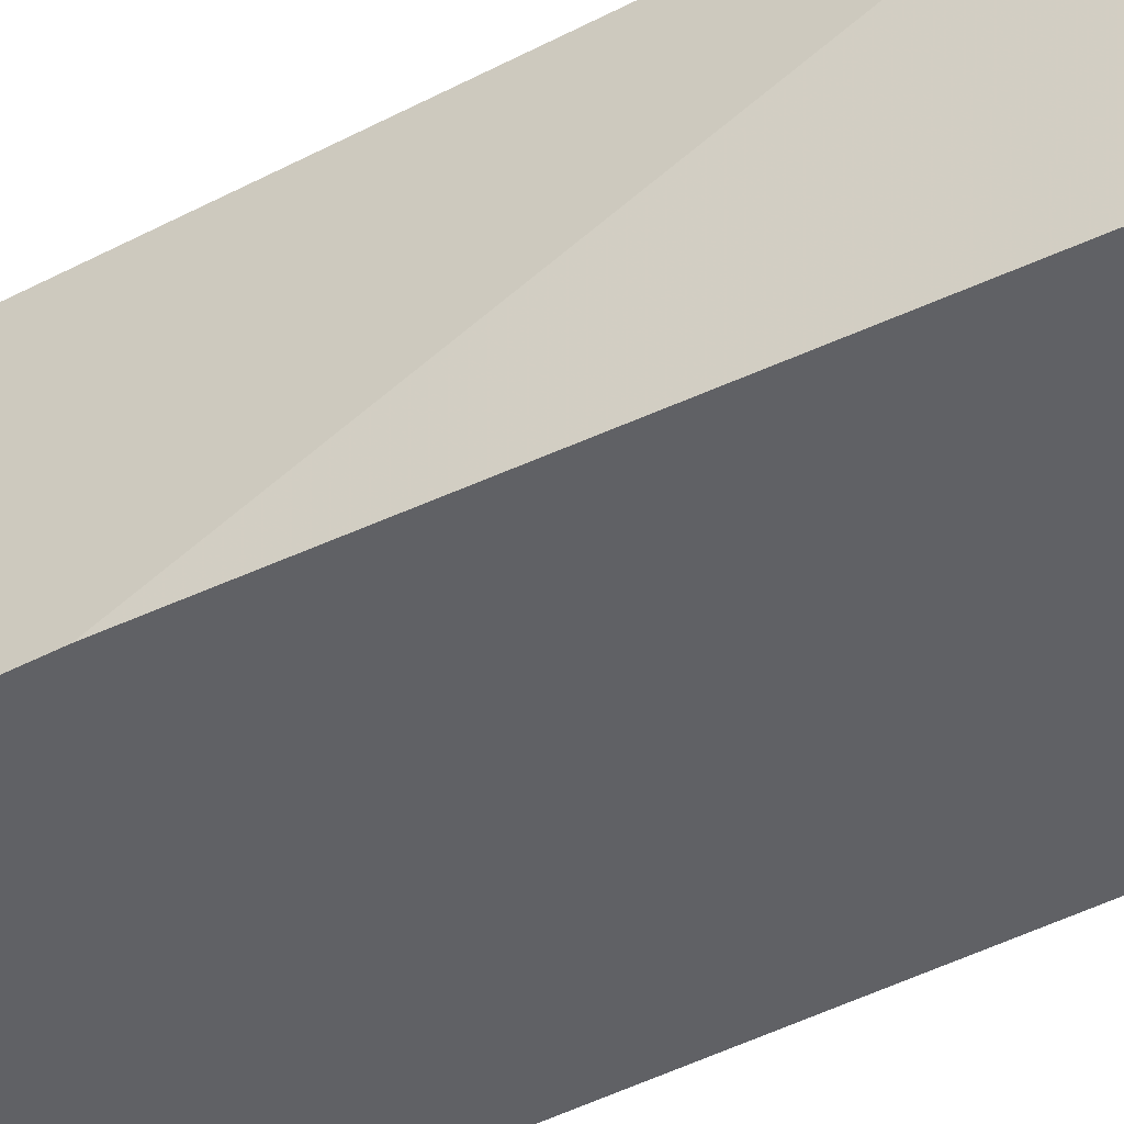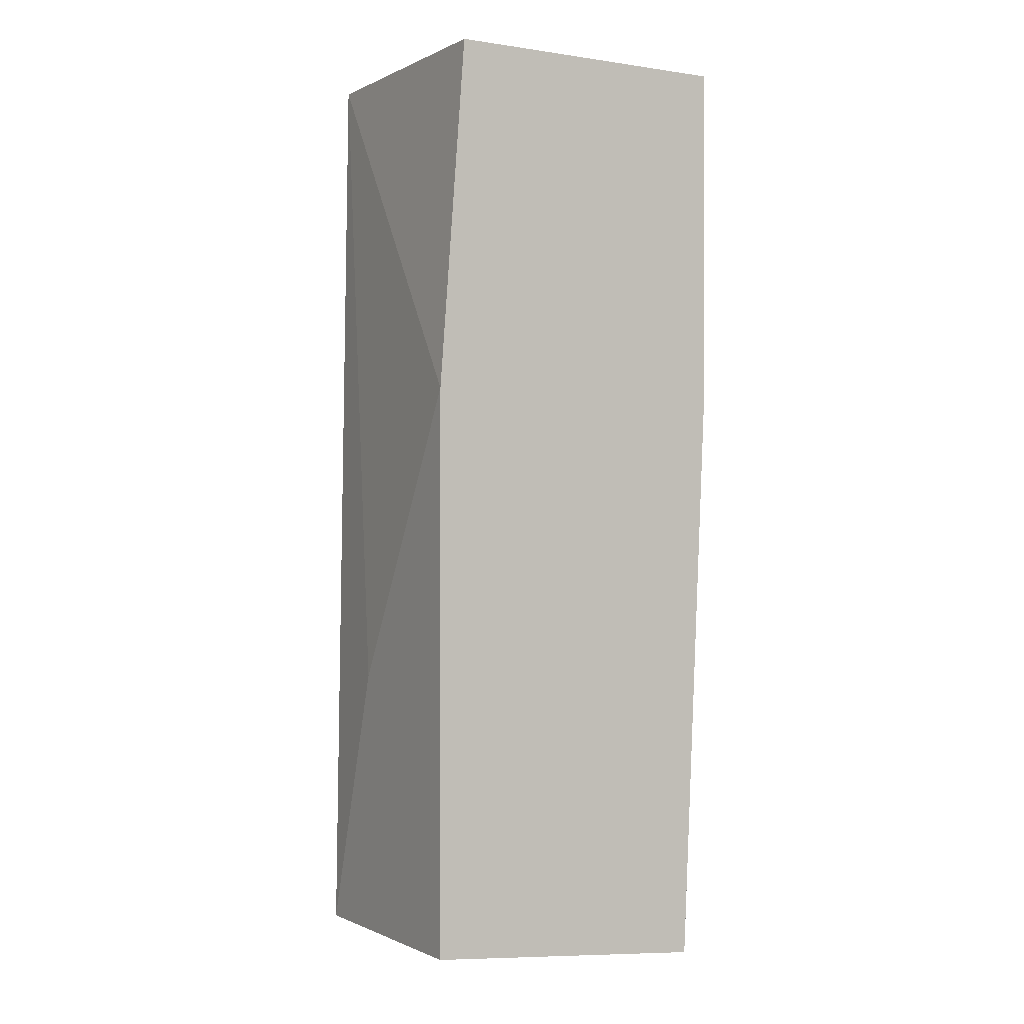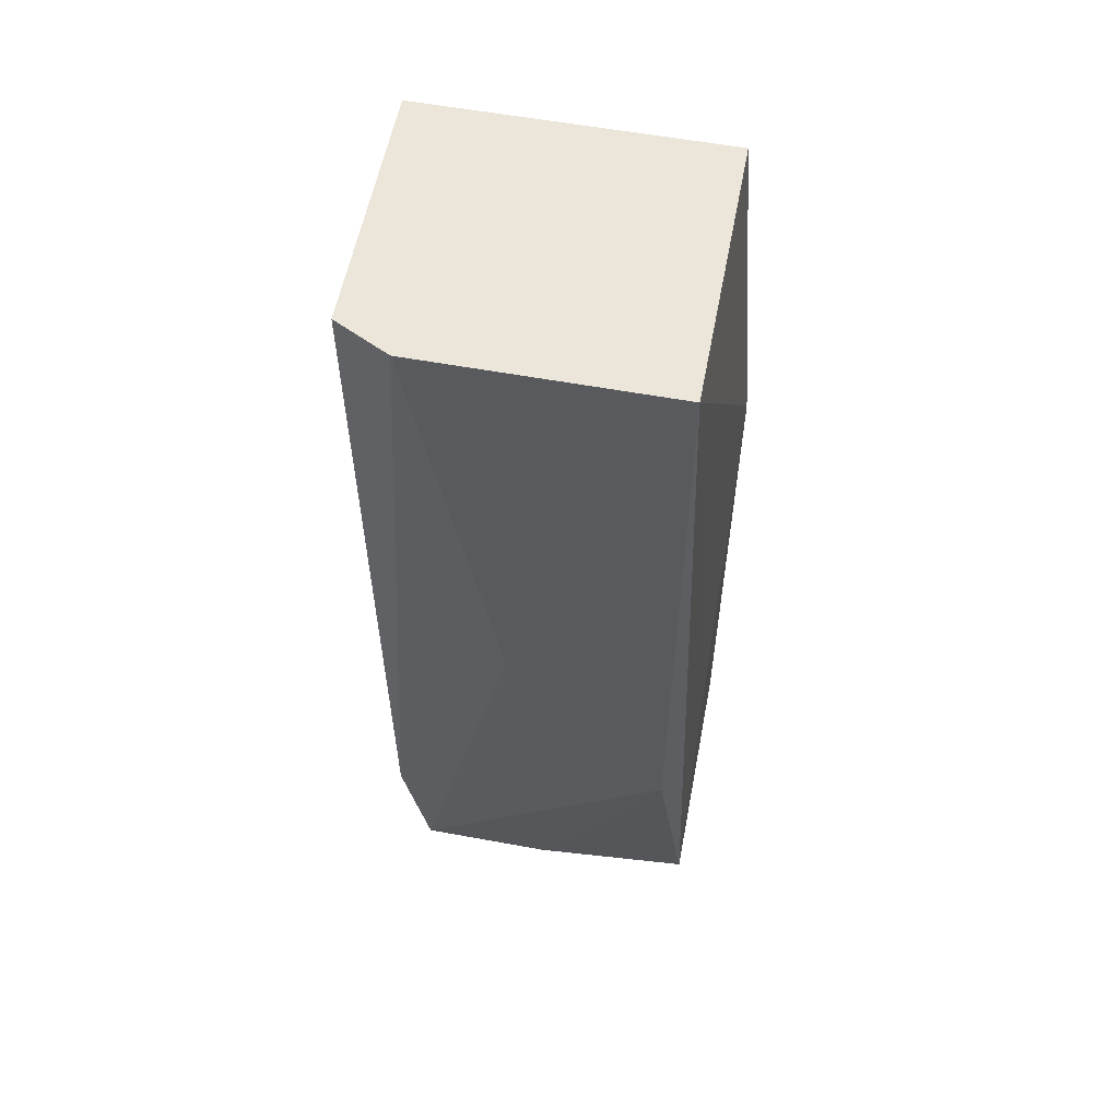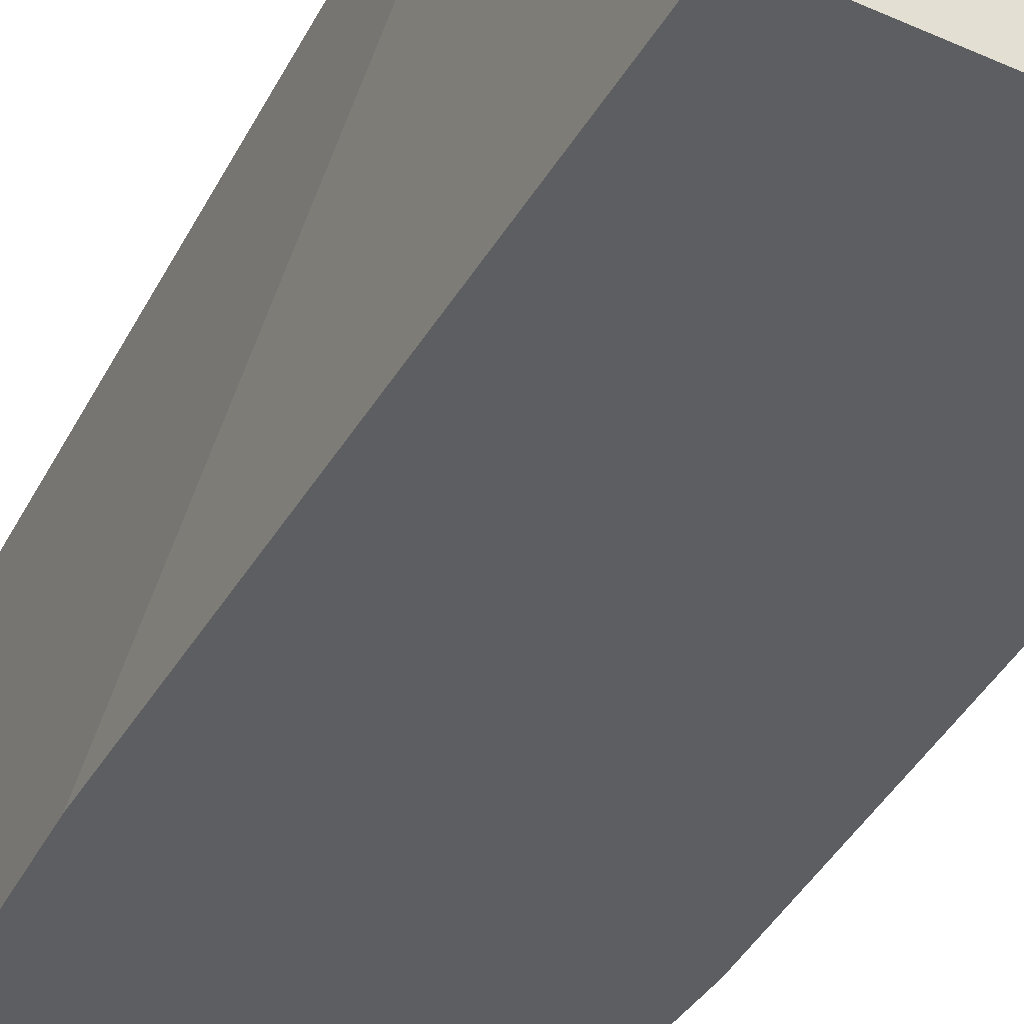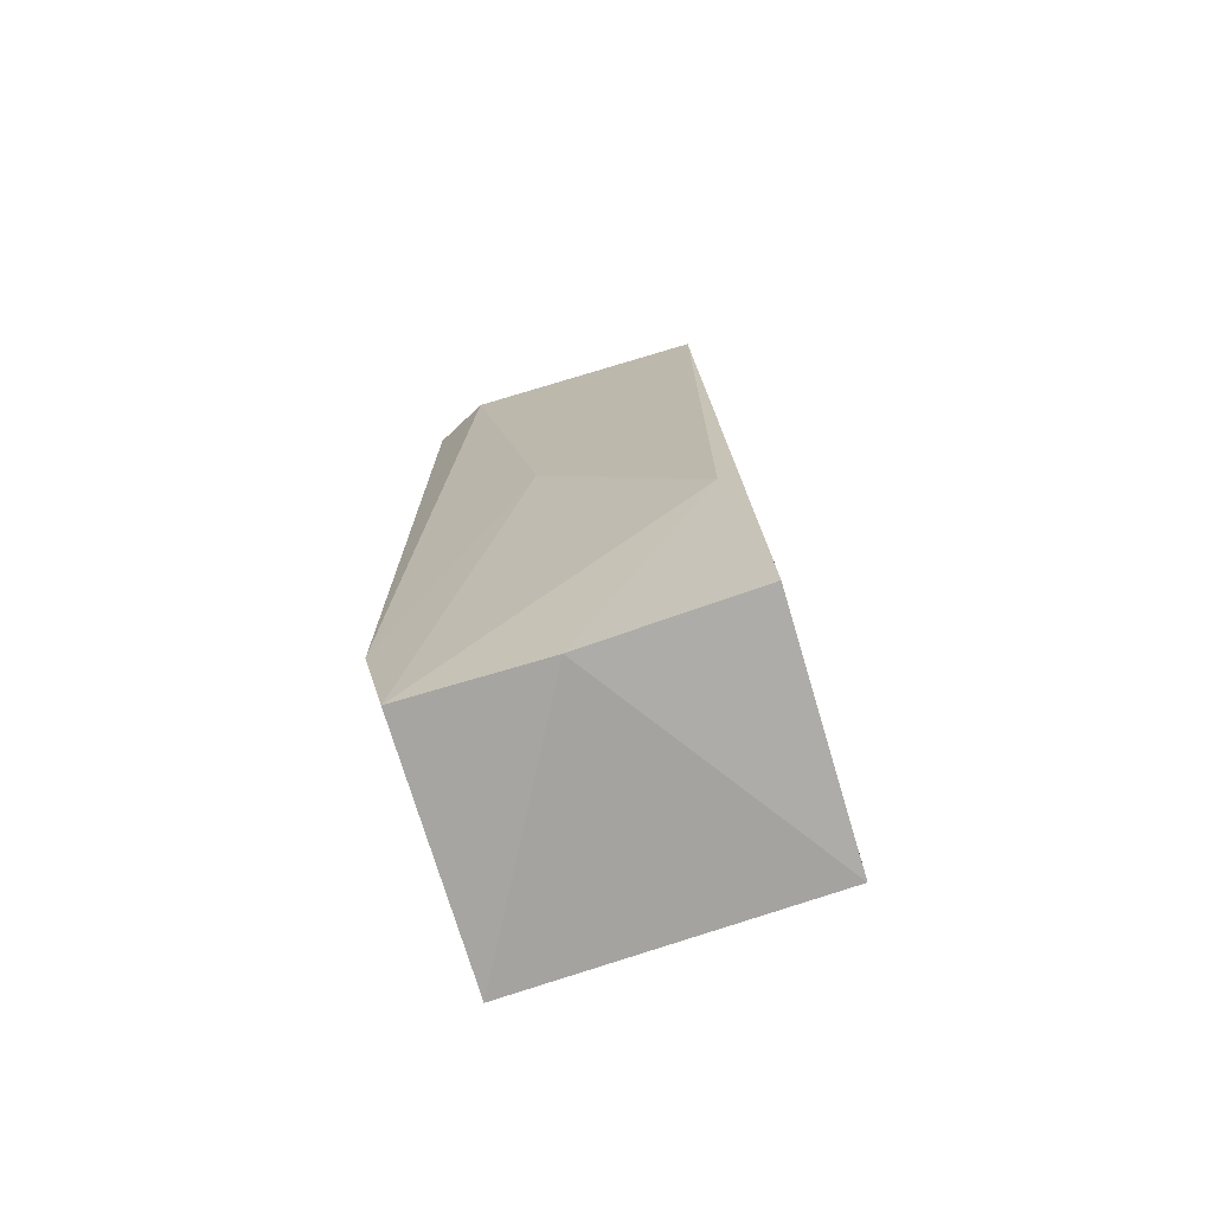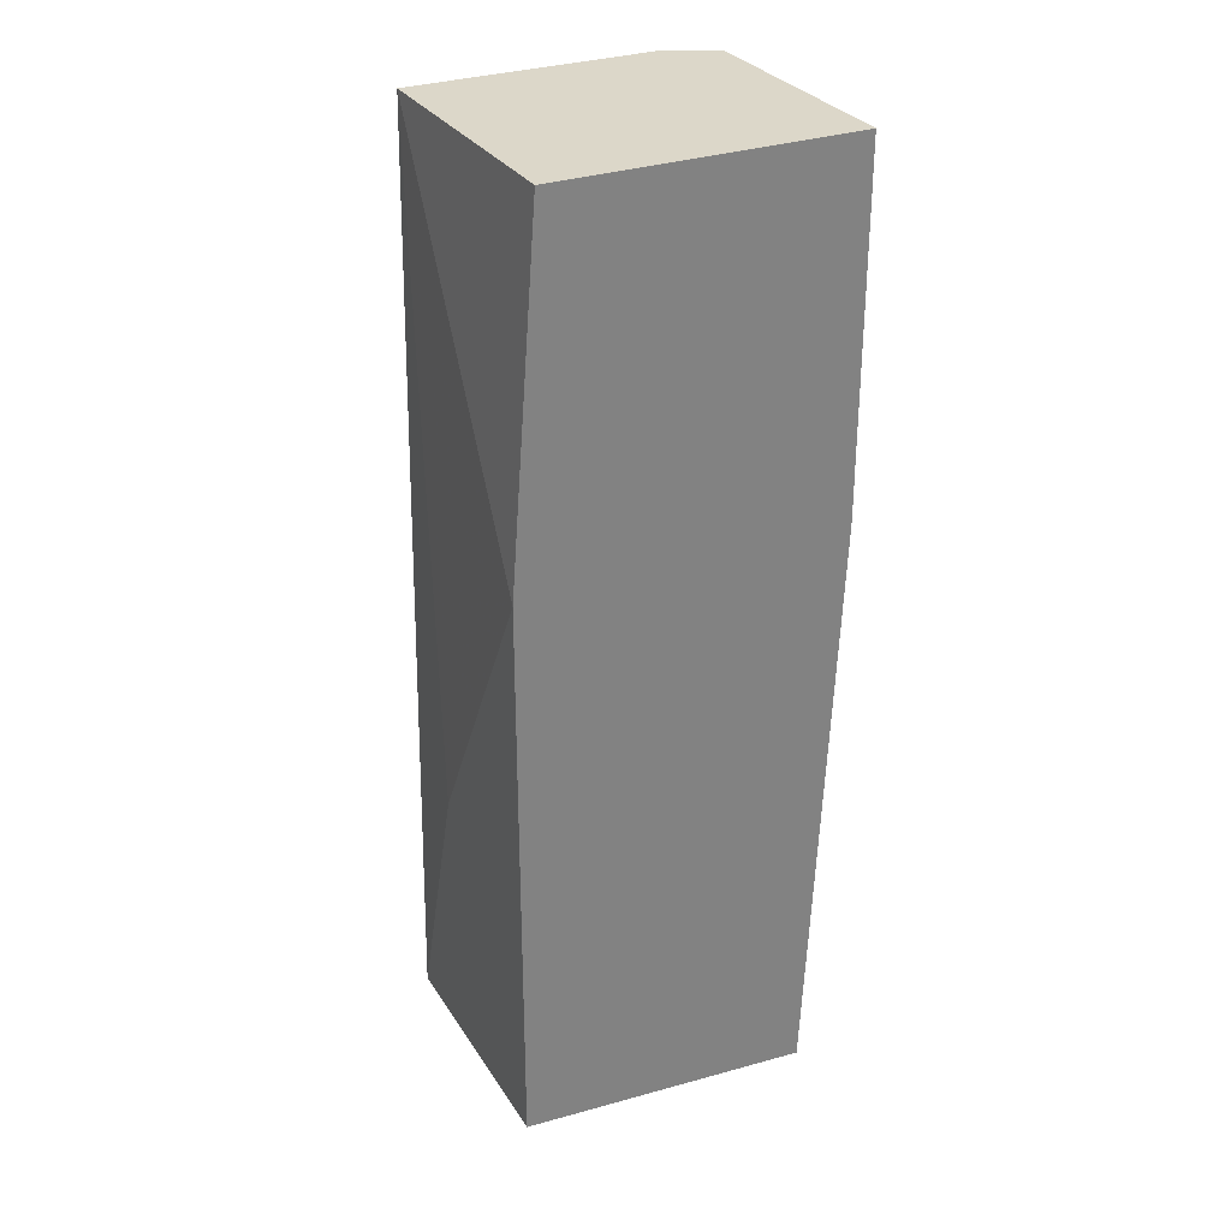
<metadata>
{"format":"obj","ext":"obj","renderer":"f3d","projection":"perspective","resolution":1024,"background":"white","views":[{"elev":-48.2,"azim":-59.9,"up":"+Z"},{"elev":-0.6,"azim":149.5,"up":"+Y"},{"elev":57.6,"azim":10.8,"up":"+Y"},{"elev":-38.4,"azim":-24.4,"up":"+Z"},{"elev":-73.7,"azim":16.6,"up":"+Y"},{"elev":30.3,"azim":153.1,"up":"+Y"}]}
</metadata>
<code>
v 0.04759 -0.006843 -0.005729
v 0.04759 0.02484 -0.005729
v 0.04759 0.02484 -0.0184
v 0.03999 0.003286 -0.005729
v 0.03365 0.008356 -0.0184
v 0.03365 -0.01318 -0.006996
v 0.03365 -0.01318 -0.008264
v 0.03365 0.02484 -0.006996
v 0.03365 0.02484 -0.0184
v 0.04885 0.008356 -0.0184
v 0.04885 -0.005575 -0.0108
v 0.04885 -0.01825 -0.006996
v 0.04885 -0.01825 -0.0184
v 0.04125 -0.01952 -0.006996
v 0.03619 0.02484 -0.005729
v 0.03492 -0.01952 -0.006996
v 0.03492 -0.01952 -0.0184
f 1 16 14
f 7 6 8
f 7 8 9
f 9 8 2
f 9 2 3
f 13 9 3
f 6 7 17
f 9 13 17
f 11 2 12
f 13 11 12
f 6 17 16
f 6 16 4
f 2 4 1
f 12 2 1
f 4 16 1
f 8 6 15
f 2 8 15
f 6 4 15
f 4 2 15
f 2 11 10
f 11 13 10
f 3 2 10
f 13 3 10
f 7 9 5
f 17 7 5
f 9 17 5
f 17 13 14
f 13 12 14
f 16 17 14
f 12 1 14

</code>
